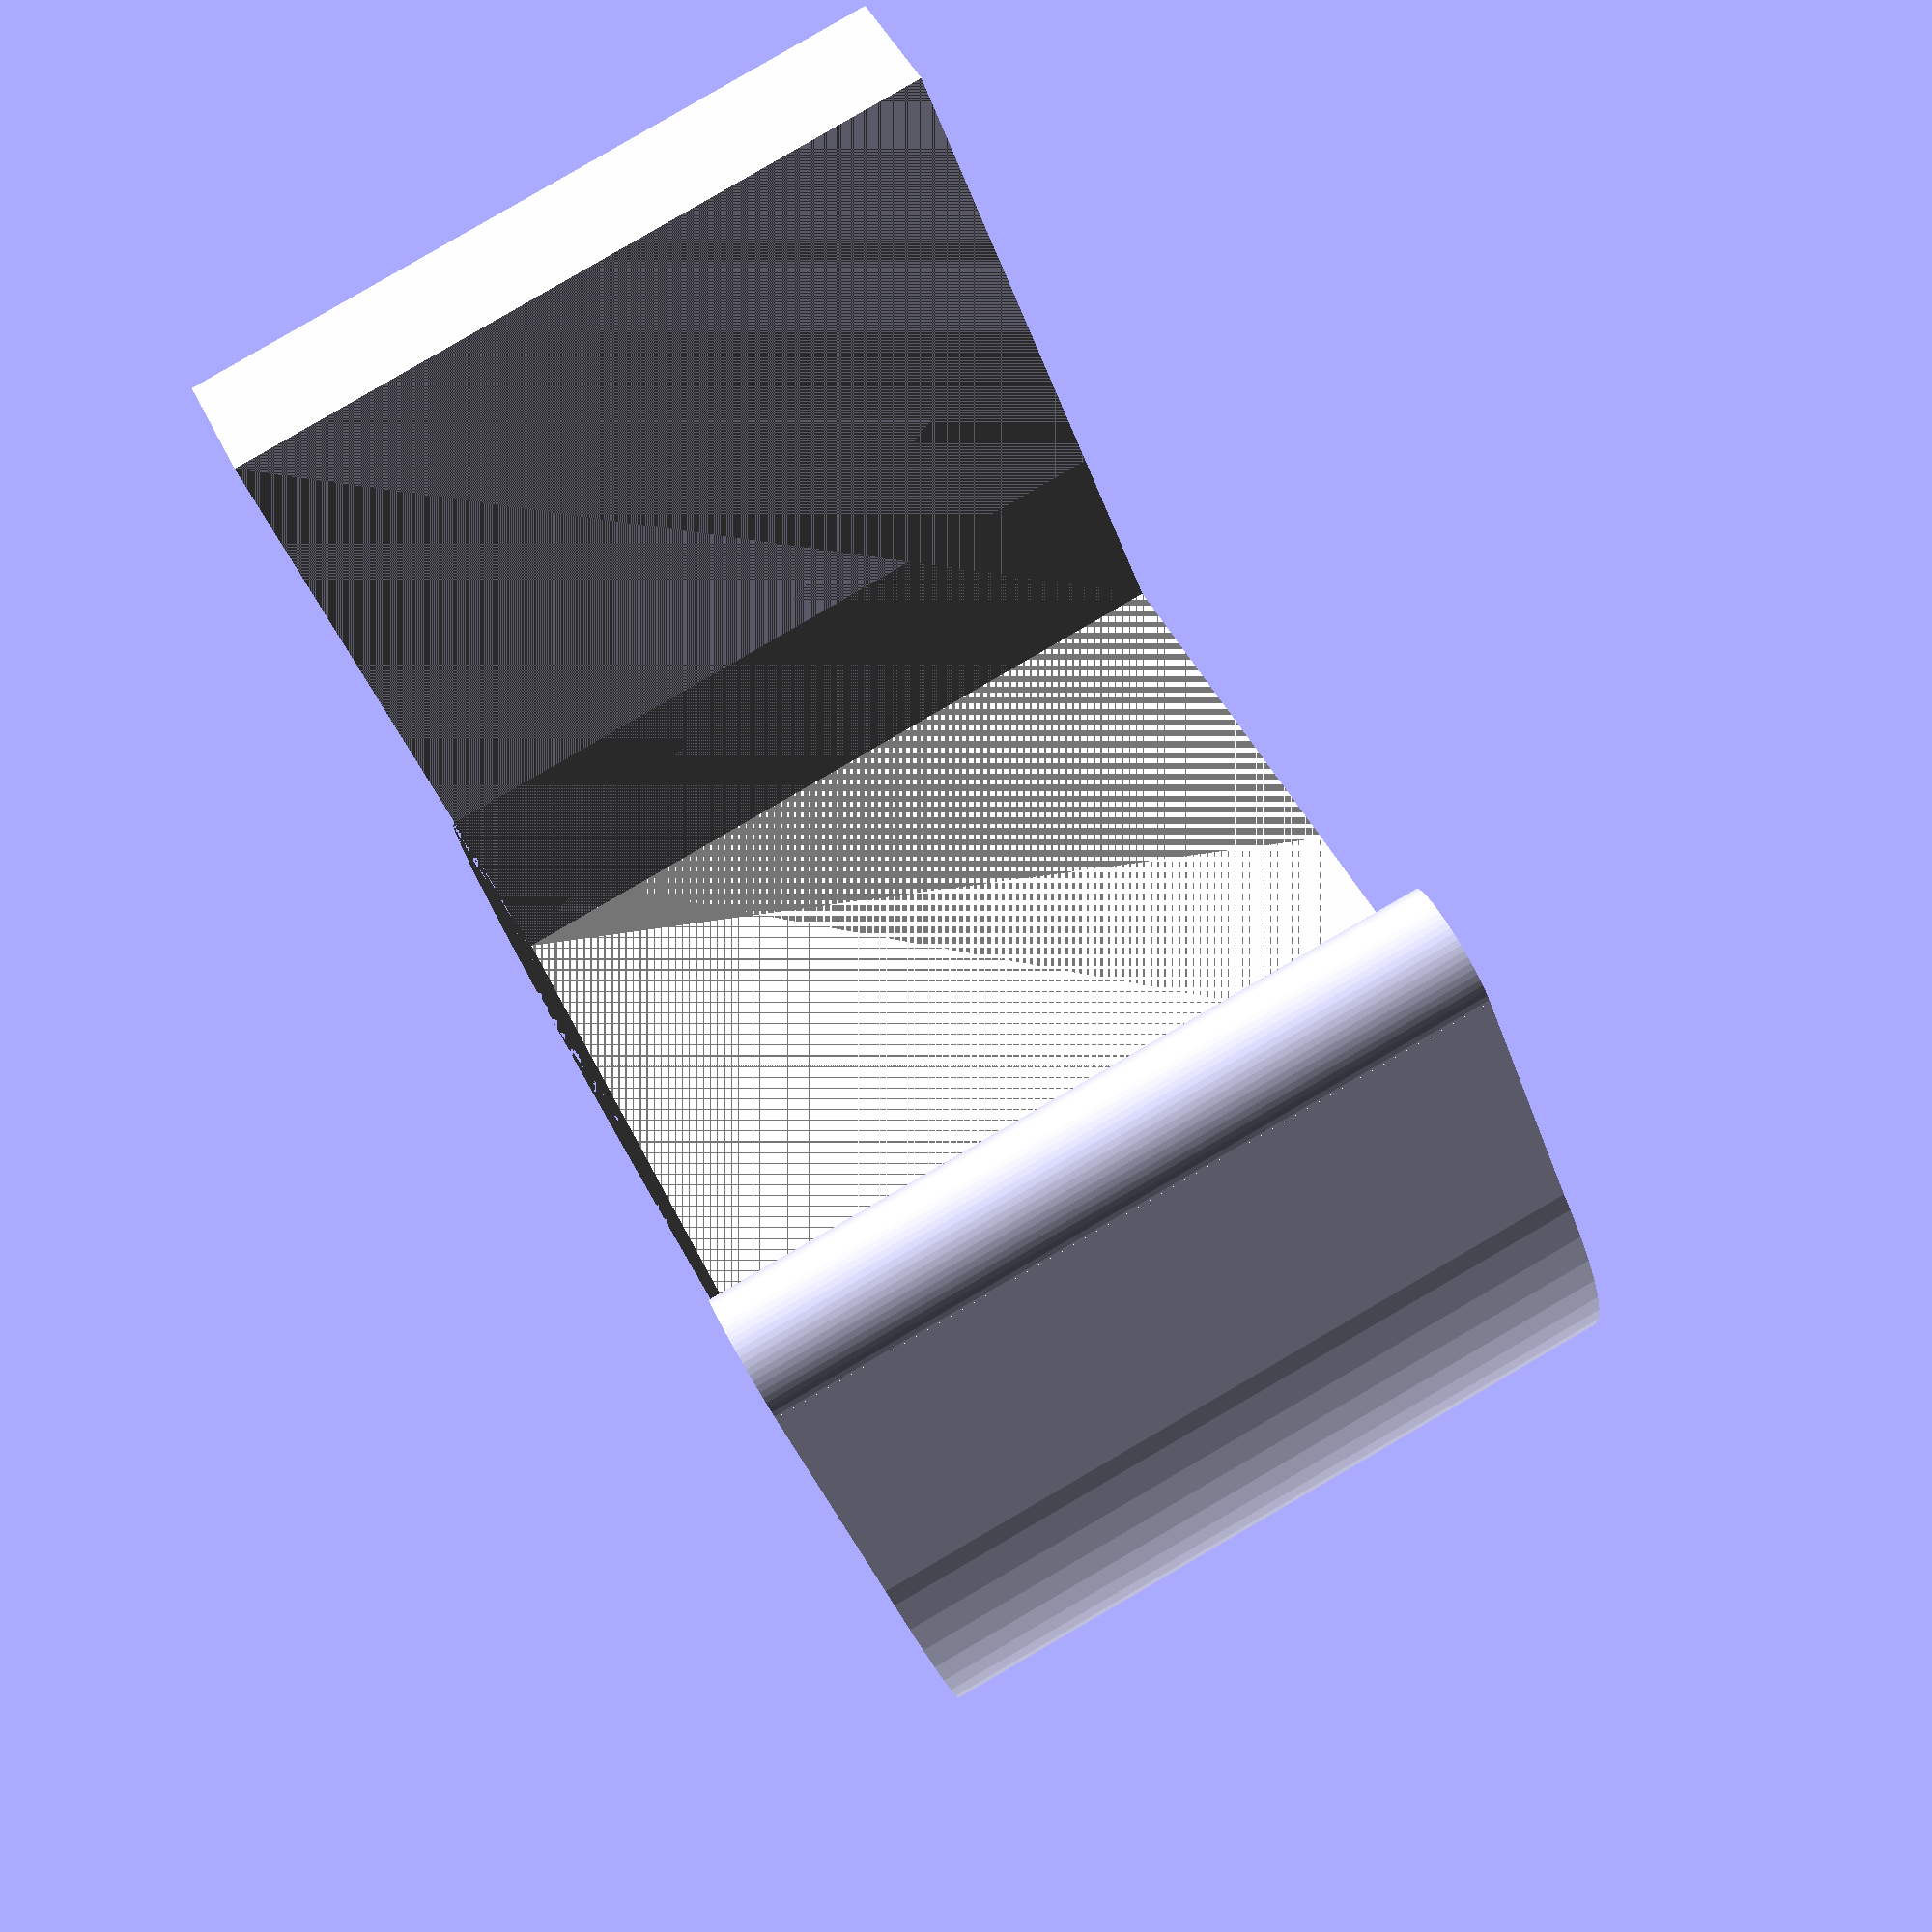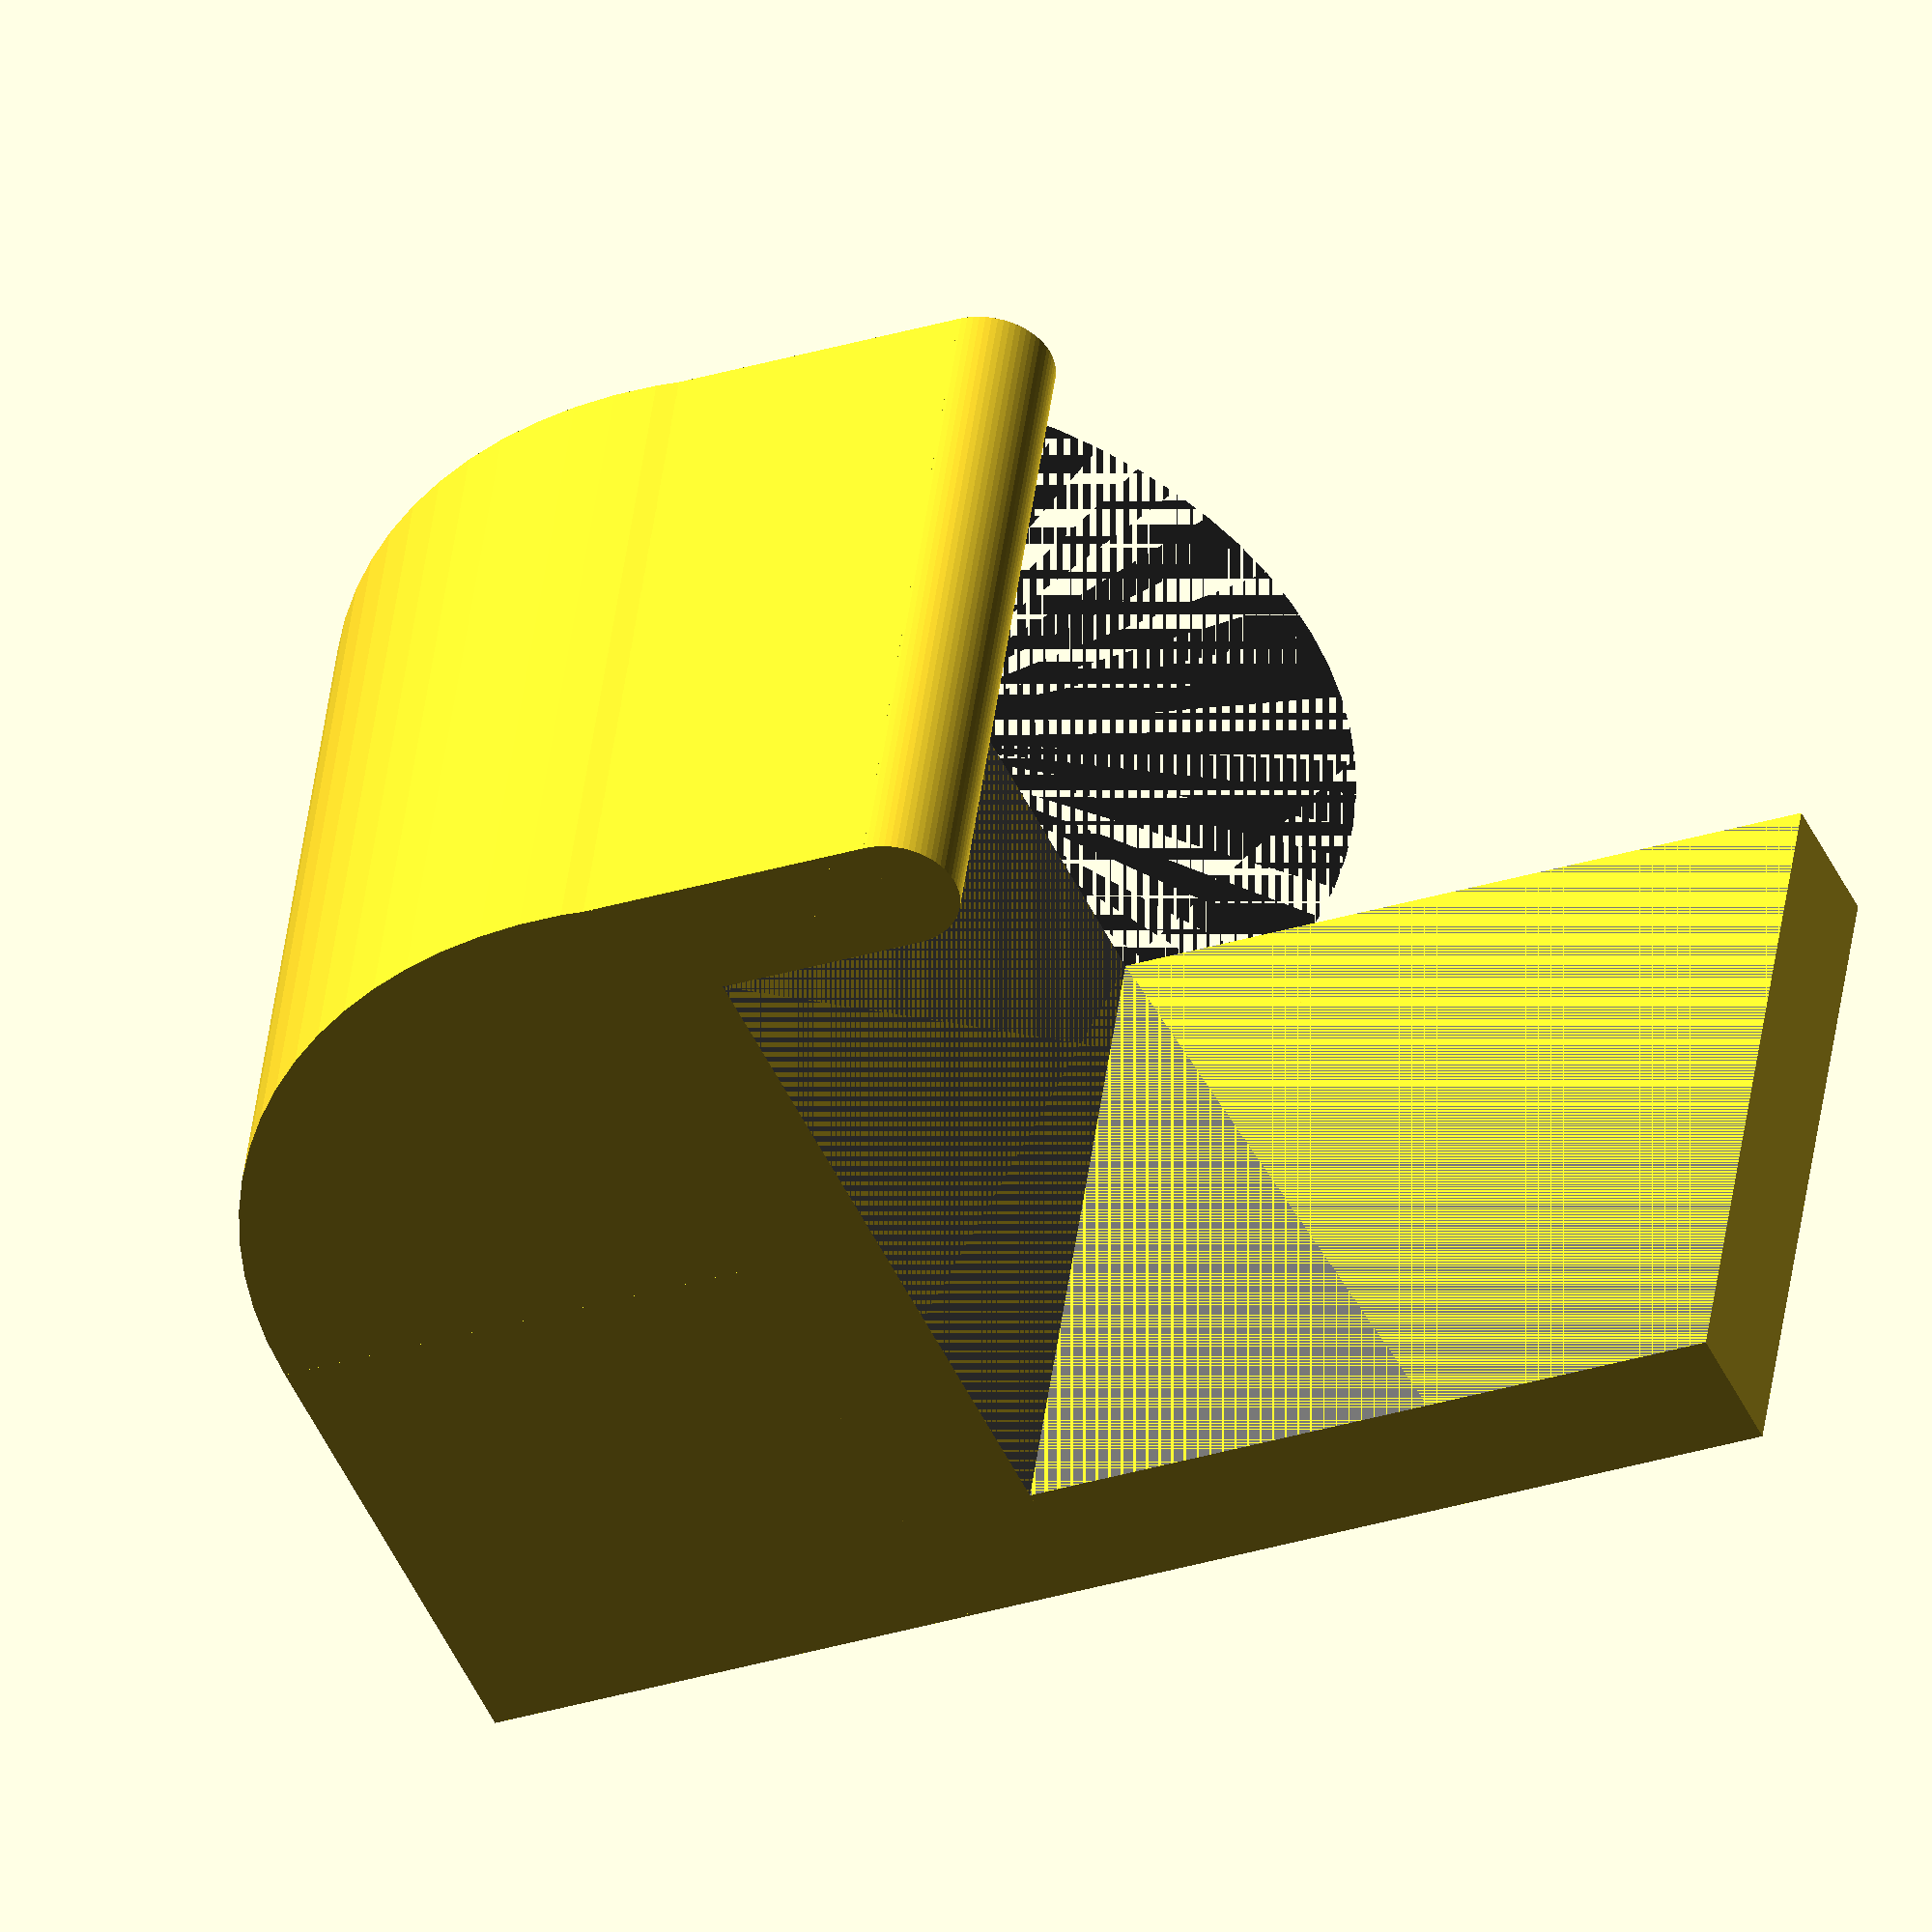
<openscad>
//Solarpanel
$fn=70;
//Breite
b=1765;
//Höhe
h=1038;
//Tiefe
d=35.25;
//Breite Panelrand
br=11.5;
//Höhe Panelrand
hr=8.2;
//Tiefe Panelrand
tr=2.55;
//Breite Rand zu Solarzellen (max!)
bs=4.0;
//Kabel Durchmesser
kd=6.5;

//Tiefe Rand hinten
trh=35.0;
//Tiefe hinten
th=27.5;

//Breite Basishalter aus Kuben
brh=trh;

//Dicke Basishalter aus Kuben
dbh=kd;

bi=b-br*2; //Breite Innenbereich komplett
hi=h-hr*2; //Hoehe Innenbereich komplett

bz=bi-bs*2; //Breite nur Solarzellenbereich
hz=hi-bs*2; //Hoehe nur Solarzellenbereich

bb=b-trh*2; //Breite hinten innen
db=th; //Tiefe hinten innen
hb=h-trh*2; //Hoehe hinten innen

//Hinterer Kreis
hk=kd*10;

module panel_full() {
    color("#666666")
    cube([b,d,h]);
}

module panel_space_front() {
    color("#BBBBBB")
    translate([br,0,hr])
    cube([bi,tr,hi]);
}

module panel_space_solarcells() {
    translate([br+bs,0,hr+bs])
    cube([bz,tr,hz]);
}

module panel_back() {
    translate([trh,d-th,trh])
    cube([bb,db,hb]);
}

module solarpanel() {
    difference() {
        panel_full();
        panel_space_front();
        panel_space_solarcells();
        panel_back();
    }
}

module test_hinten() {
    rotate([0,270,0]) {
        
        //Kabel
        translate([0,0,-b])
        color("red")
        linear_extrude(b)
        translate([trh+kd/2,kd/2+d,0])        
        circle(d = kd);
        
//        difference() {
//            translate([hk/4,hk/2+d,0])
//            circle(d = hk);
//            
//            color("blue")
//            translate([hk/4,hk/2+d+hk/6,0])
//            square(hk, true);
//        }
        //circle(d = hk*2);
    }
}

module cube_hinten() {
    translate([0,d,0]) //Versetzt um Dicke des Panel nach hinten
    cube([brh,dbh,trh]); //BreiteHalter,DickeBasisHalter,TiefeRandHinten
}

module cube_unten() {
    translate([0,0,-dbh]) //Versetzt um Dicke Basishalter
    cube([brh,d+dbh,dbh]); //BreiteHalter,Dicke des Panel+DickeBasisHalter,DickeBasishalter
}

module cube_vorne() {
    translate([0,-dbh,-dbh])
    cube([brh,dbh,dbh+hr+bs/2]); //Höhe ist DickeBasishalter+Höhe des Panelrand(hr)+Breite Rand zu Solarzellen (max!)(bs)/2
    
    //=> Damit das gescheit auch hier reingeht, eine Halbe Kugel oben drauf mit bs/2 statt Kubus um bs/2 zu erhöhen. Kubus bleibt, aber weil mir sonst die Schneiderei mit dem quarter_cylinder zu komplex wird und wird kommen dann auf ein bisschen höher, aber die Sonne kommt ja von oben
    translate([brh,-dbh/2,hr+bs/2])
    rotate([0,270,0])    
    cylinder(h=brh, d=dbh);
}

//Viertel Zylinder unten als halter mit radius so groß wie die zusammengesetzten Kuben jetzt tief sind insgesamt: //Schraube(n) mit vertikaler Nut (mit Beilagscheibendurchmesser!) nur hier, damit wir das nachfixieren können, wenn wir die Höhe noch anpassen wollen, wenn das Panel dann drauf ist.
module quarter_cylinder() {
    bqc= dbh+d+dbh; //Breite Quarter Cylinder
    difference() {
        translate([brh,brh/2,-dbh])
        rotate([0,270,0])    
        cylinder(h=brh, d=bqc);
        
        panel_full();
    }
    translate([0,-dbh+bqc/2,-bqc/2-dbh])
    cube([brh,bqc/2,bqc/2]);
}

//Gleitabschnitt hinten oben noch

//Prototyp mit brh = 1 oder so drucken



//test_hinten();

//solarpanel();

cube_hinten();
cube_unten();
cube_vorne();
quarter_cylinder();
</openscad>
<views>
elev=38.9 azim=335.3 roll=17.9 proj=p view=wireframe
elev=208.6 azim=287.4 roll=244.7 proj=o view=wireframe
</views>
